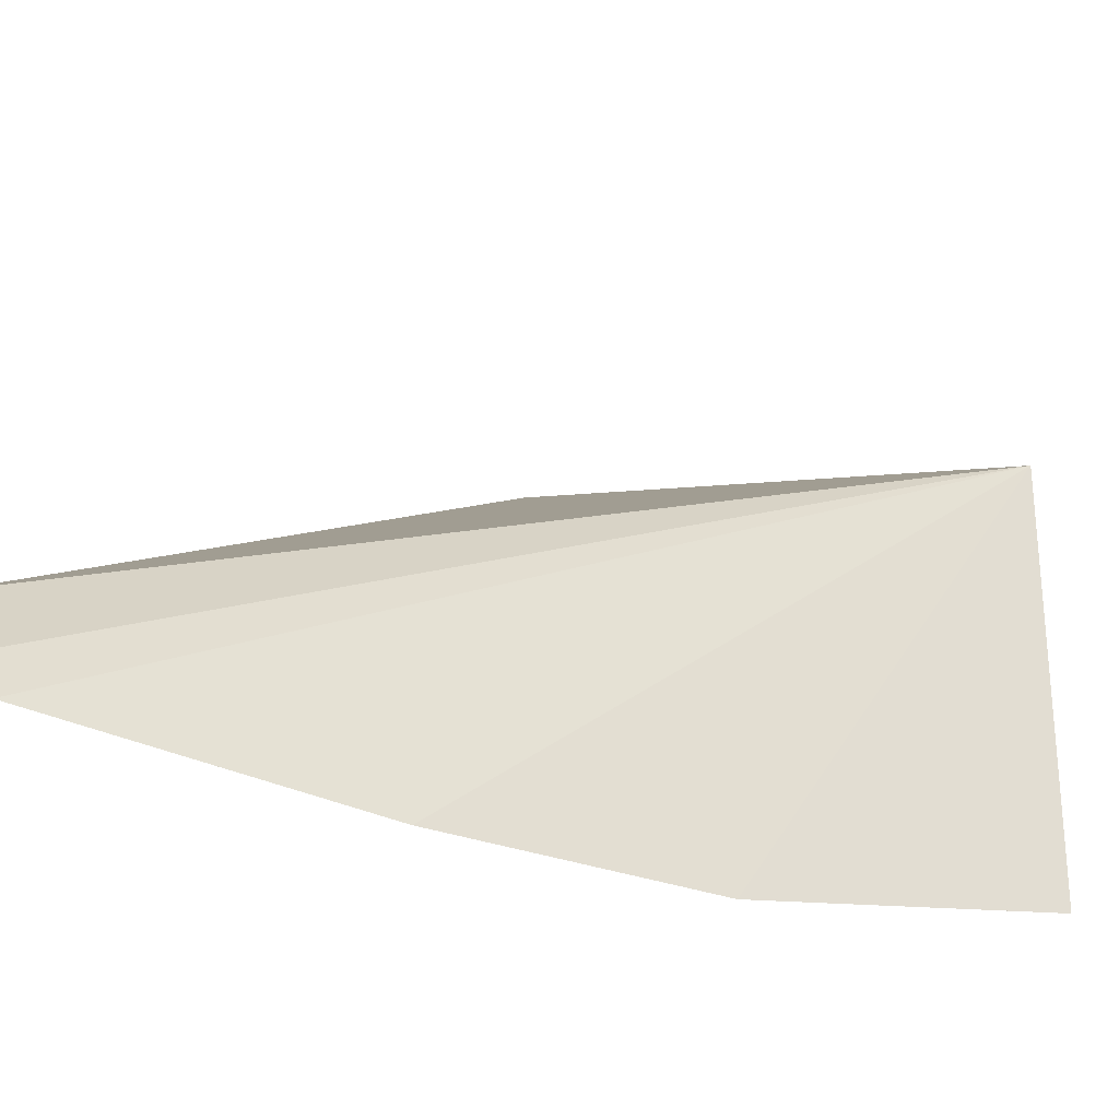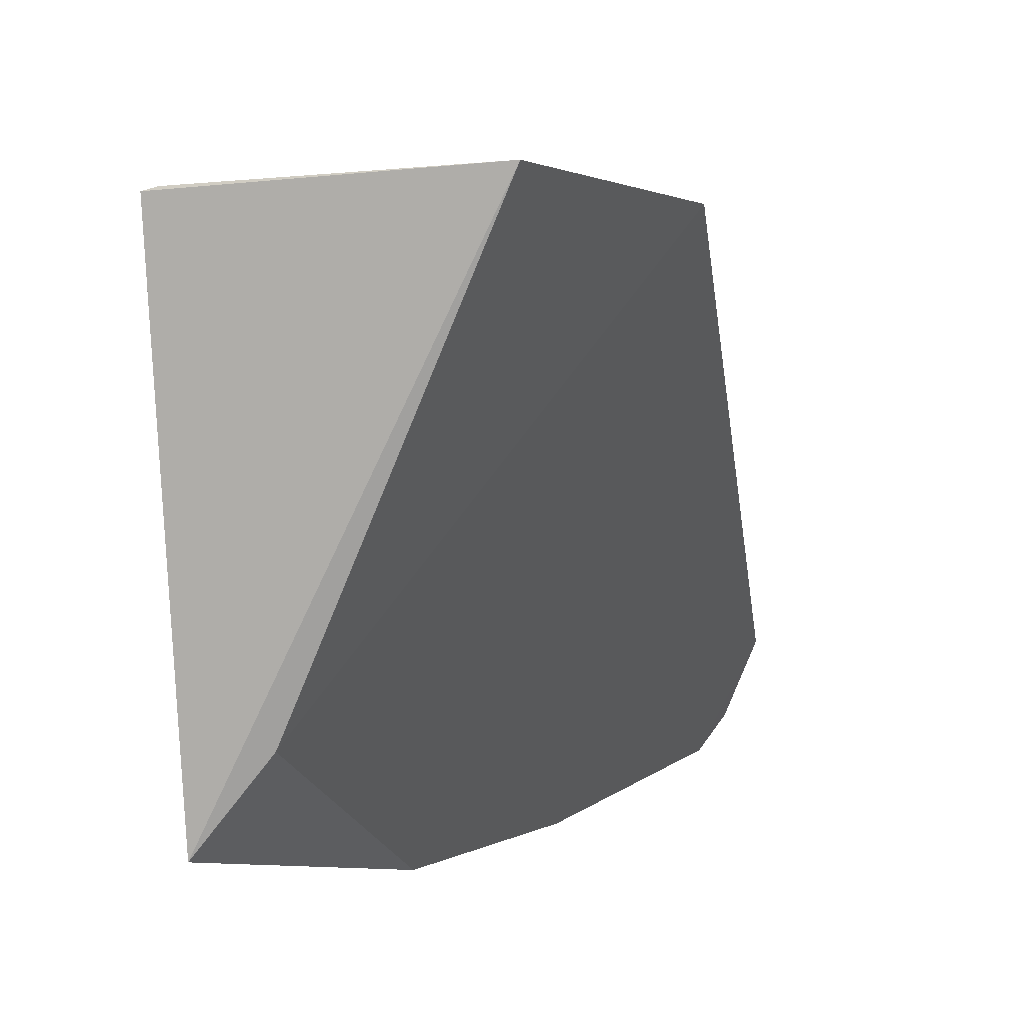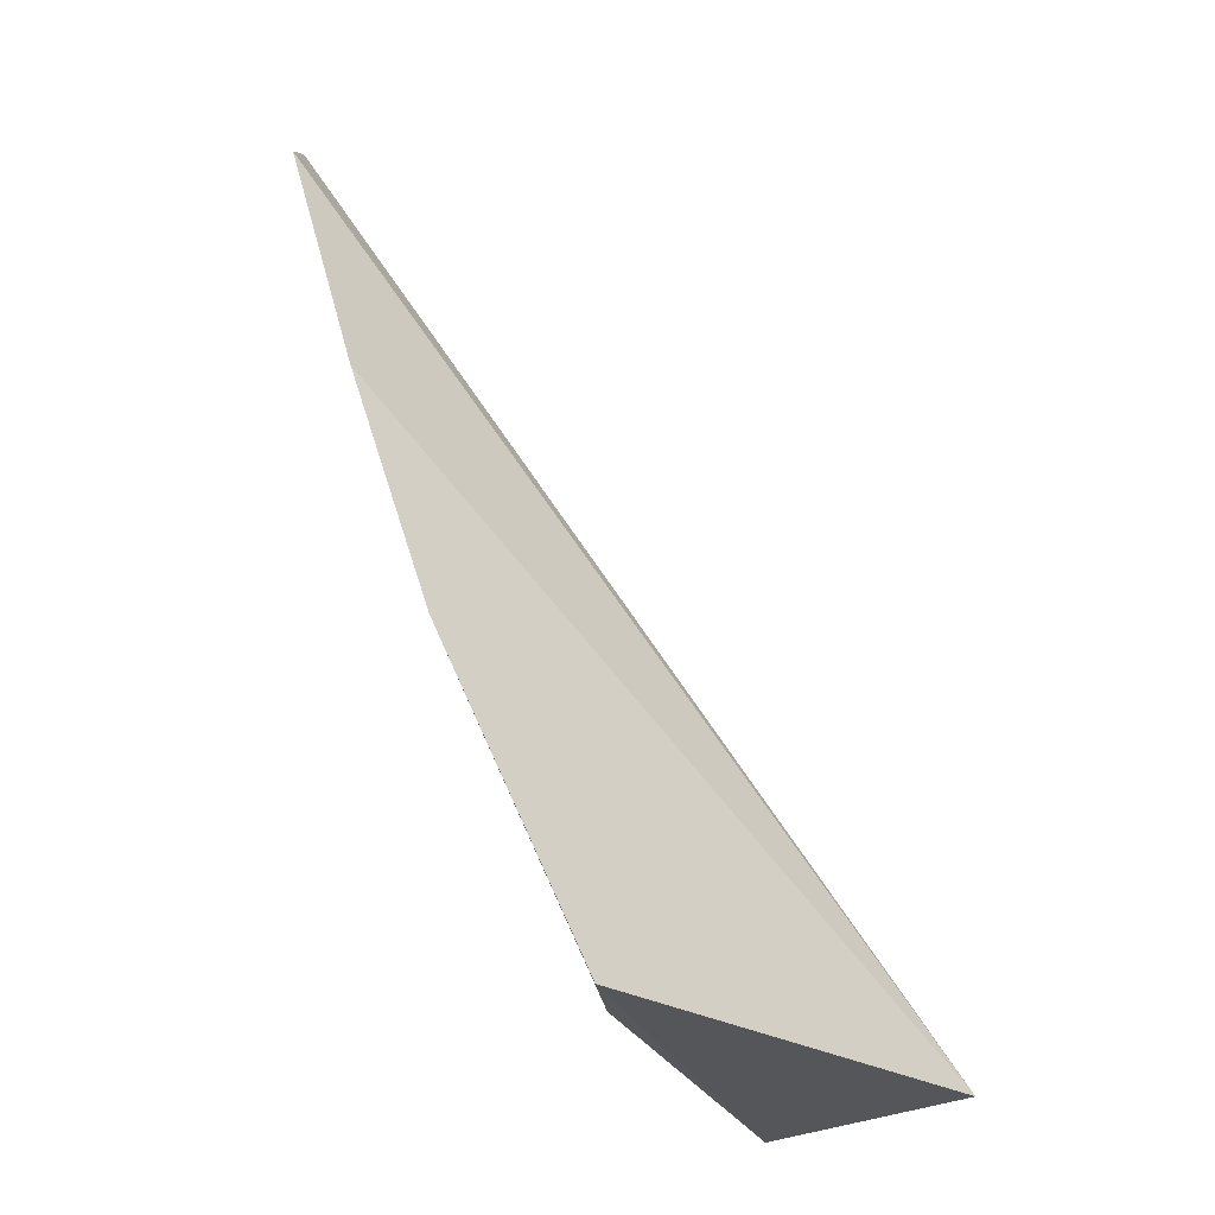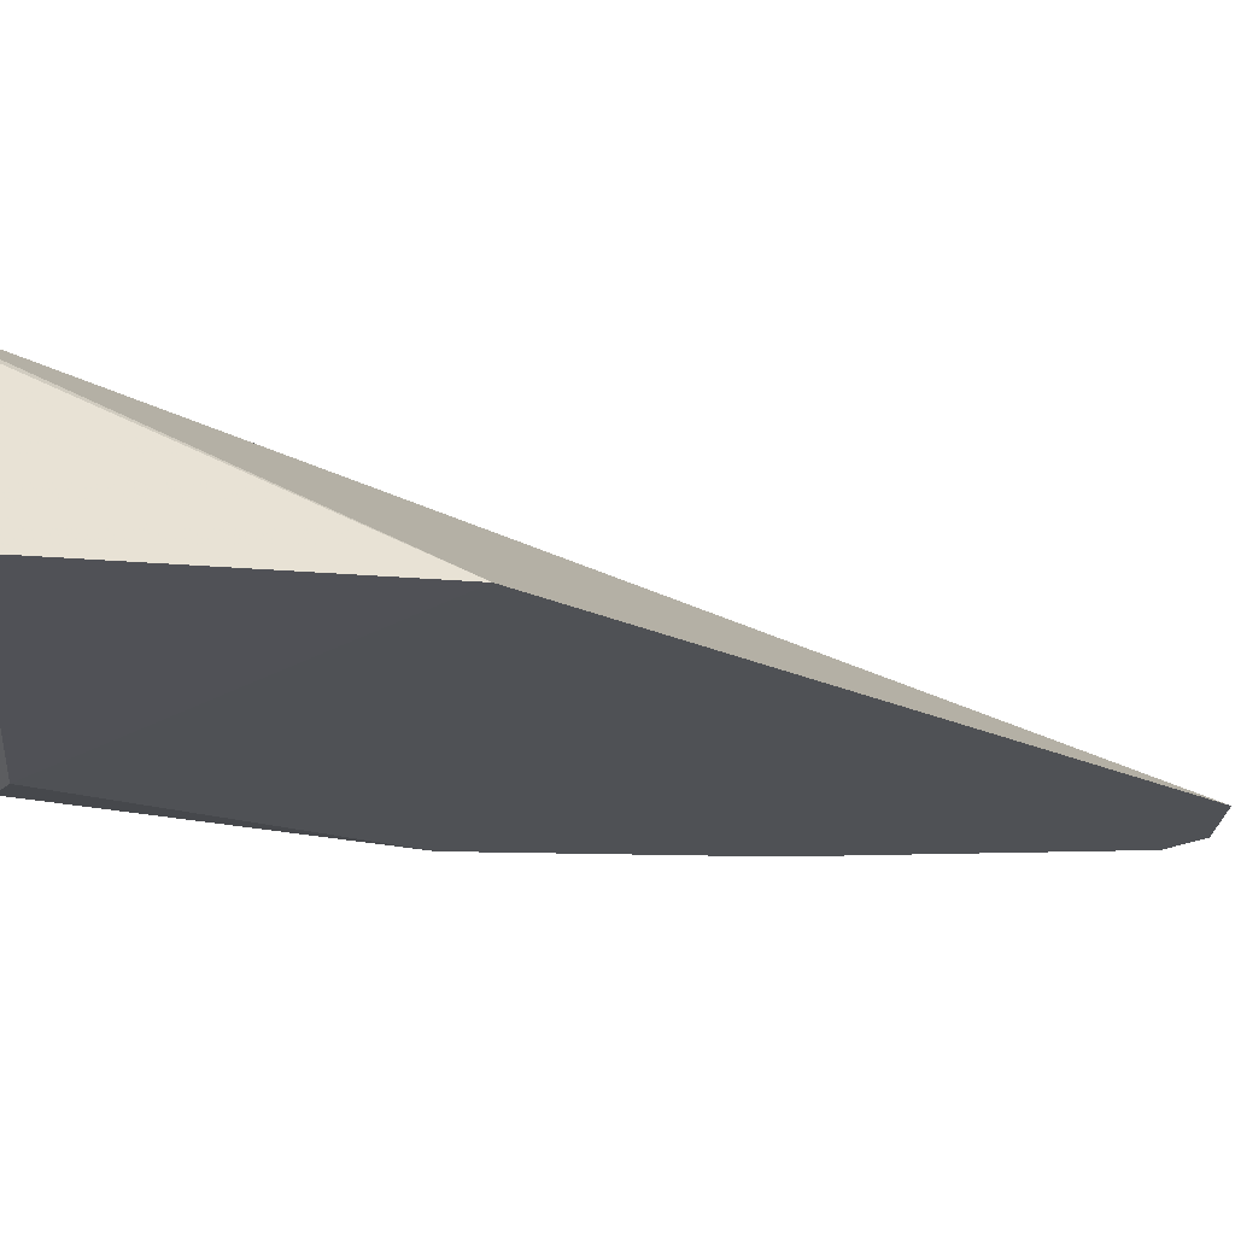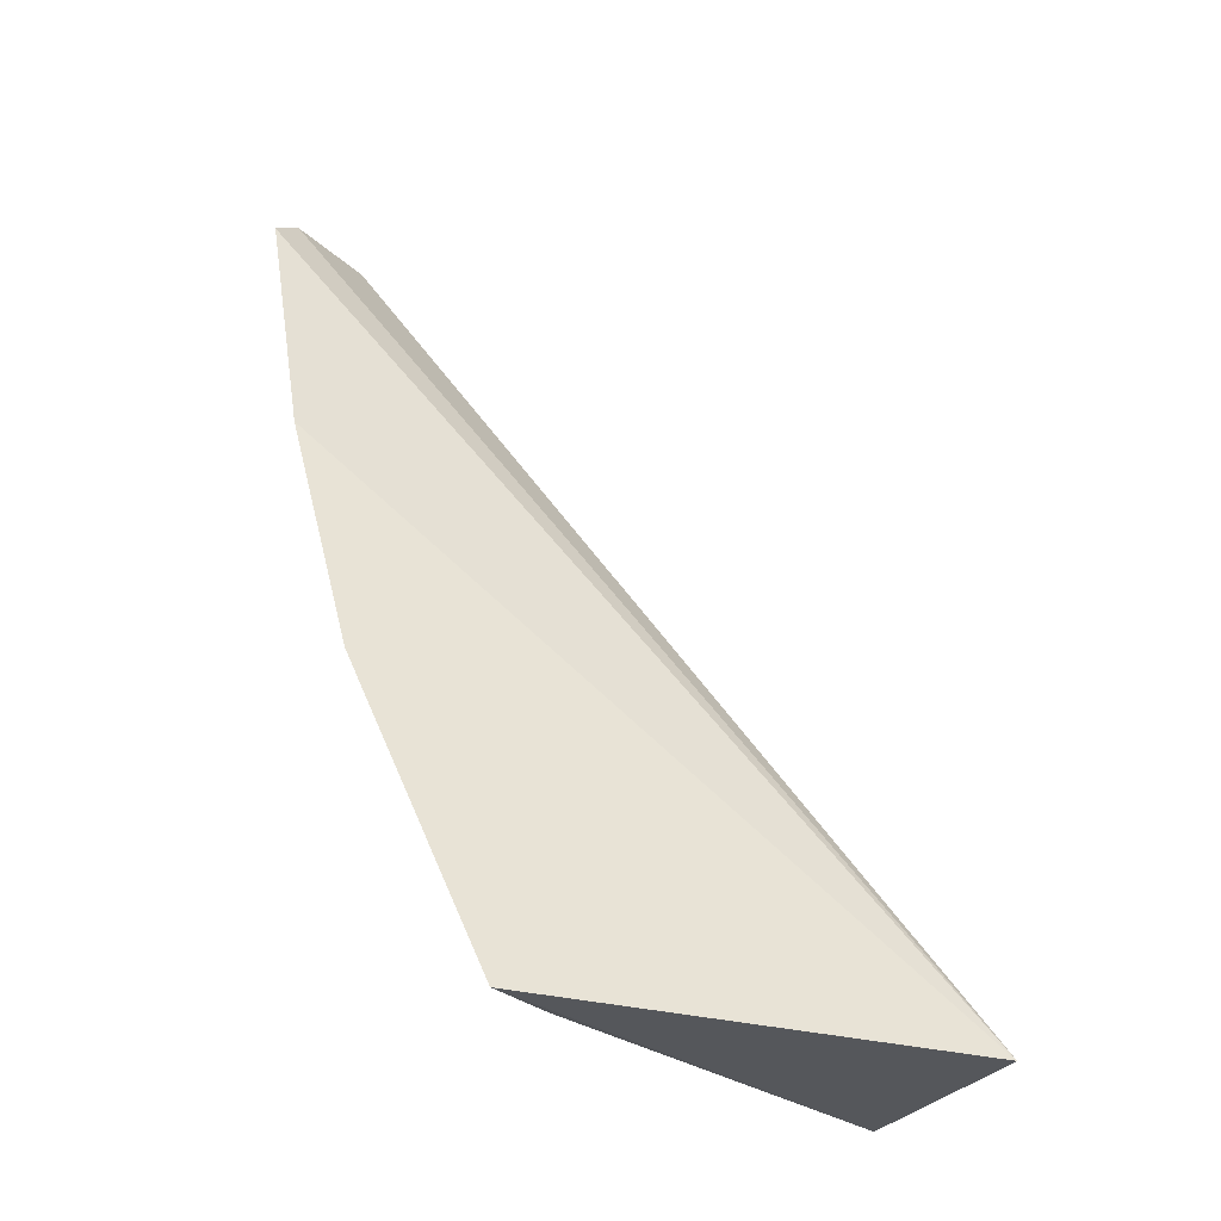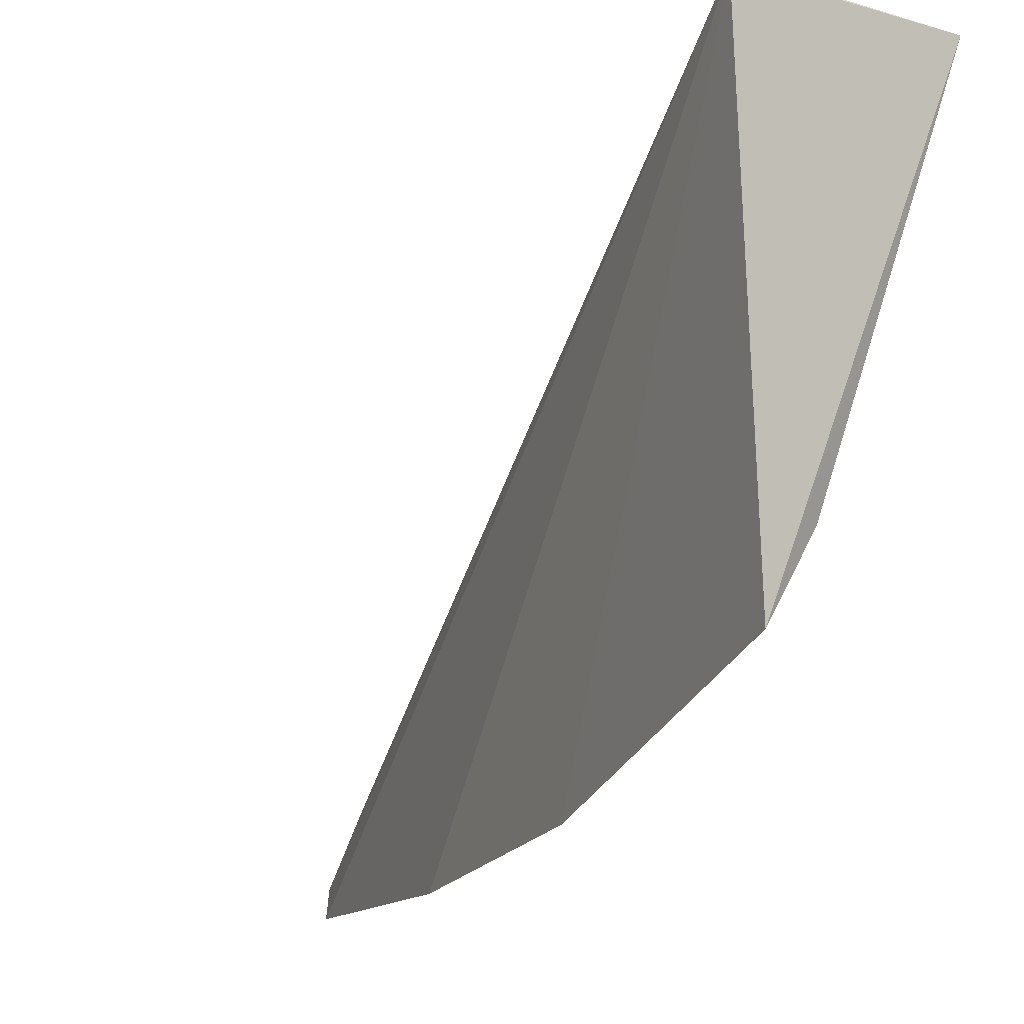
<metadata>
{"format":"obj","ext":"obj","renderer":"f3d","projection":"perspective","resolution":1024,"background":"white","views":[{"elev":-40.9,"azim":42.0,"up":"+Y"},{"elev":10.2,"azim":-169.7,"up":"+Y"},{"elev":-26.4,"azim":42.8,"up":"+Z"},{"elev":47.8,"azim":-111.2,"up":"+Y"},{"elev":-27.5,"azim":63.5,"up":"+Z"},{"elev":-12.9,"azim":139.2,"up":"+Y"}]}
</metadata>
<code>
v 0.002808 0.03153 0.05787
v 0.01445 0.03567 0.02325
v 0.01534 0.0543 0.02322
v 0.005061 0.05521 0.02343
v 0.01196 0.03889 0.0236
v 0.001447 0.05344 0.03472
v 0.00768 0.03039 0.04568
v 0.001558 0.03473 0.05742
v 0.01485 0.05444 0.02327
v 0.01074 0.03172 0.03552
v 0.003715 0.0303 0.05685
f 3 2 4
f 5 4 2
f 6 4 5
f 8 1 3
f 8 3 6
f 9 6 3
f 9 3 4
f 9 4 6
f 10 2 3
f 10 3 7
f 10 5 2
f 10 6 5
f 11 7 3
f 11 3 1
f 11 10 7
f 11 6 10
f 11 8 6
f 11 1 8

</code>
